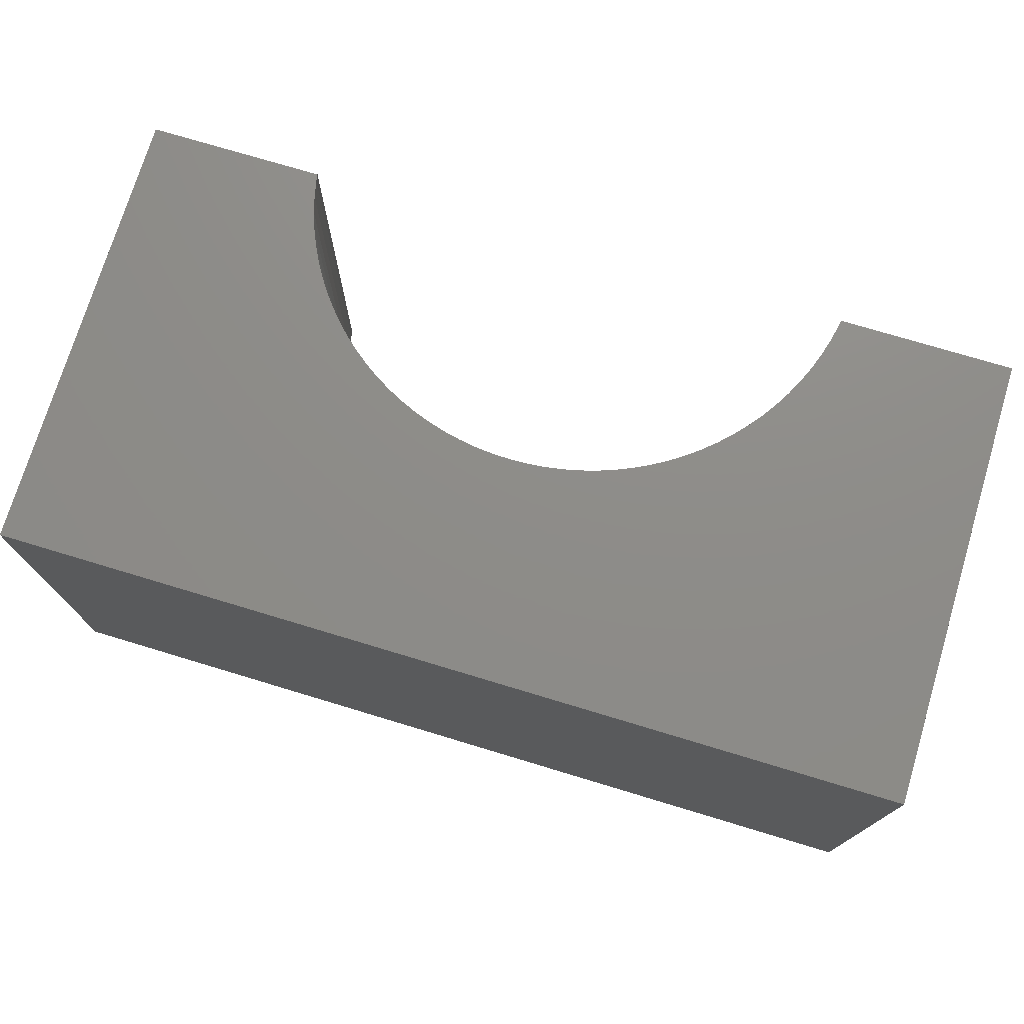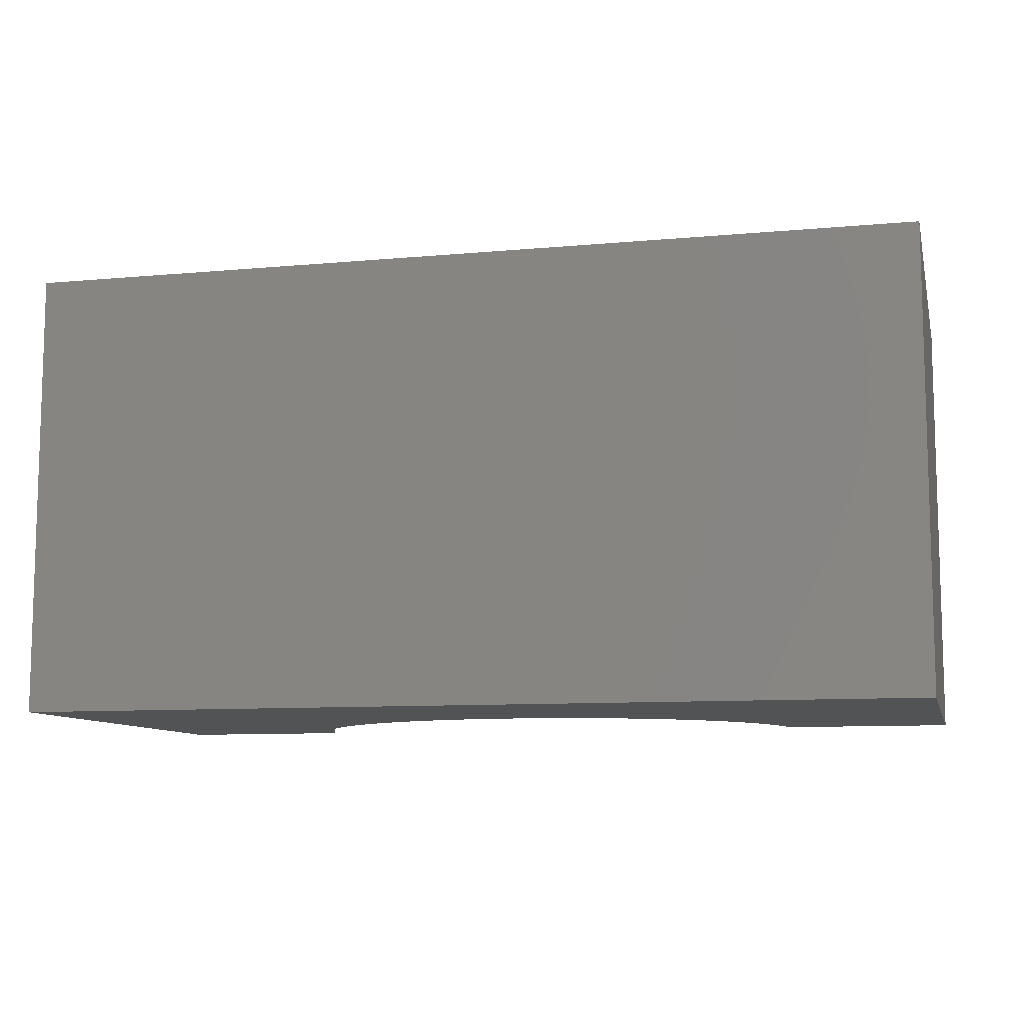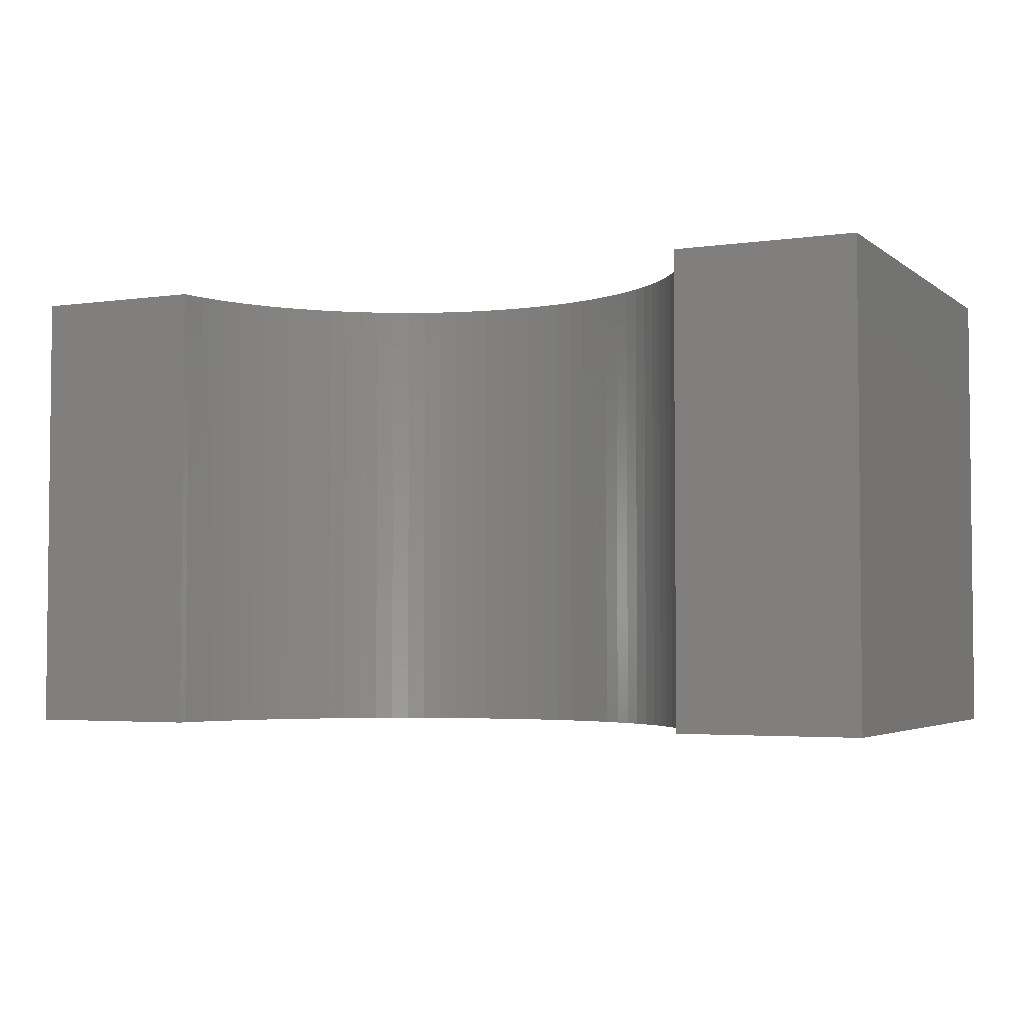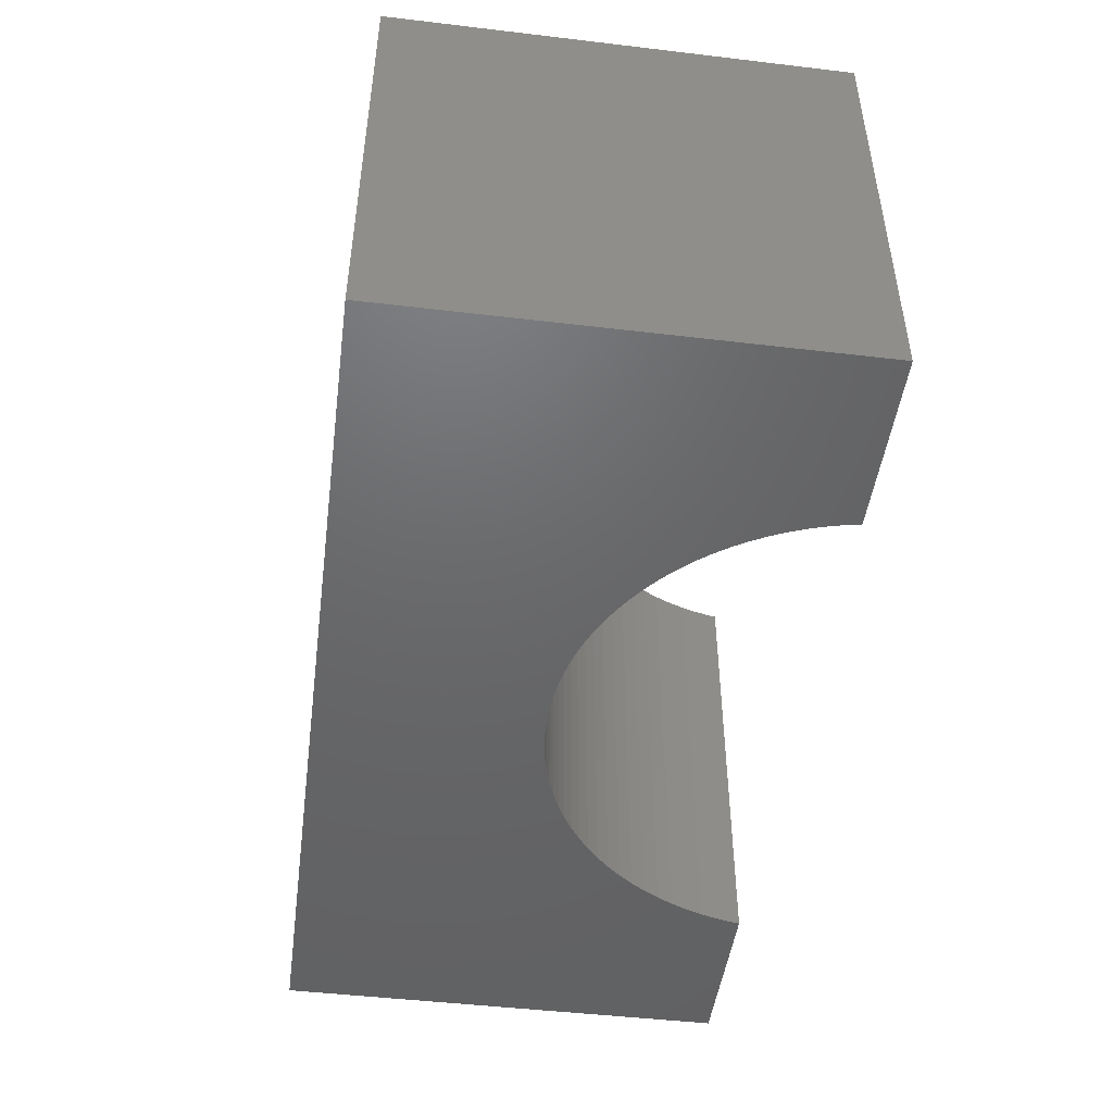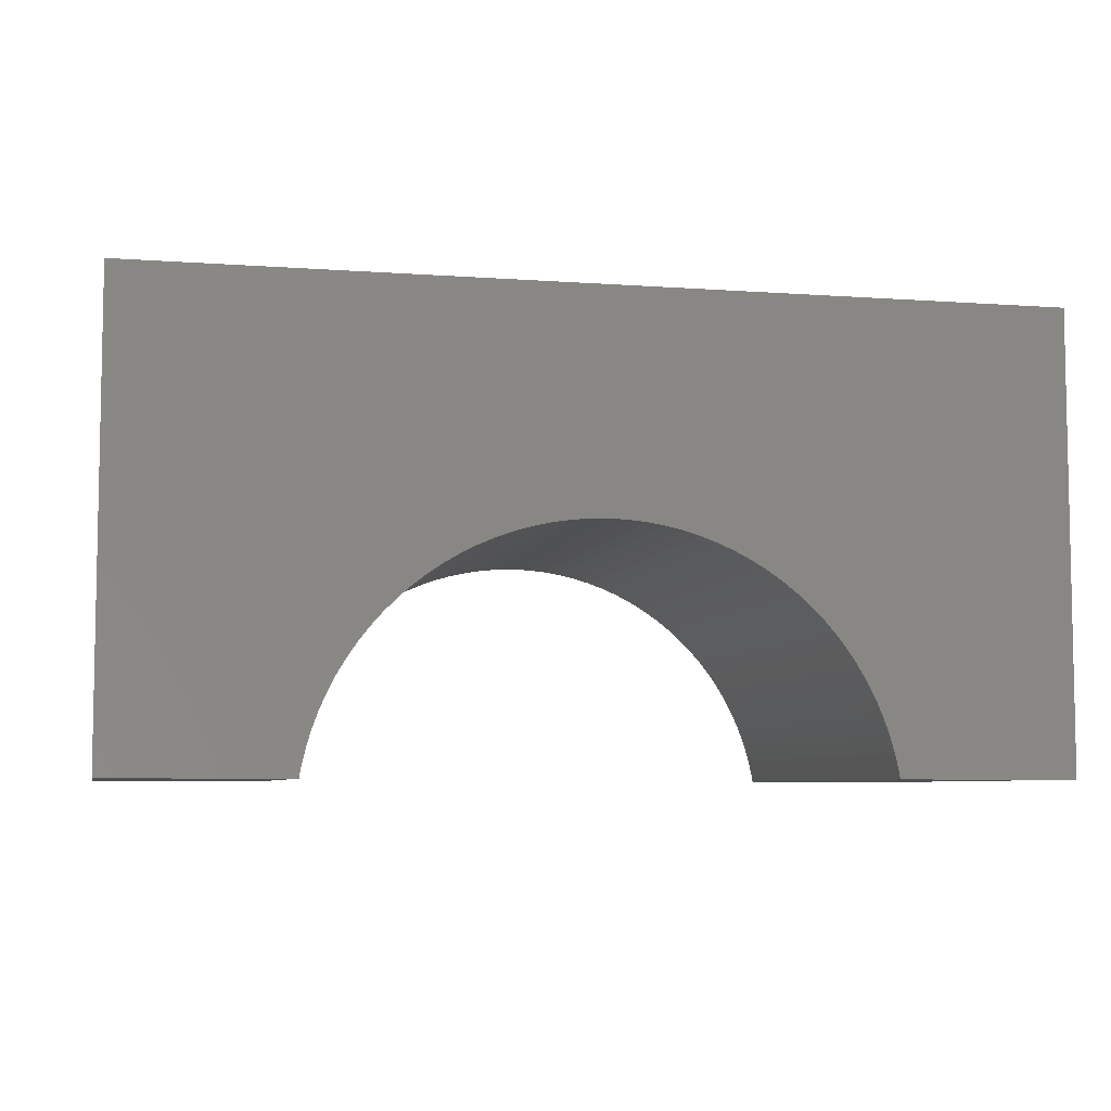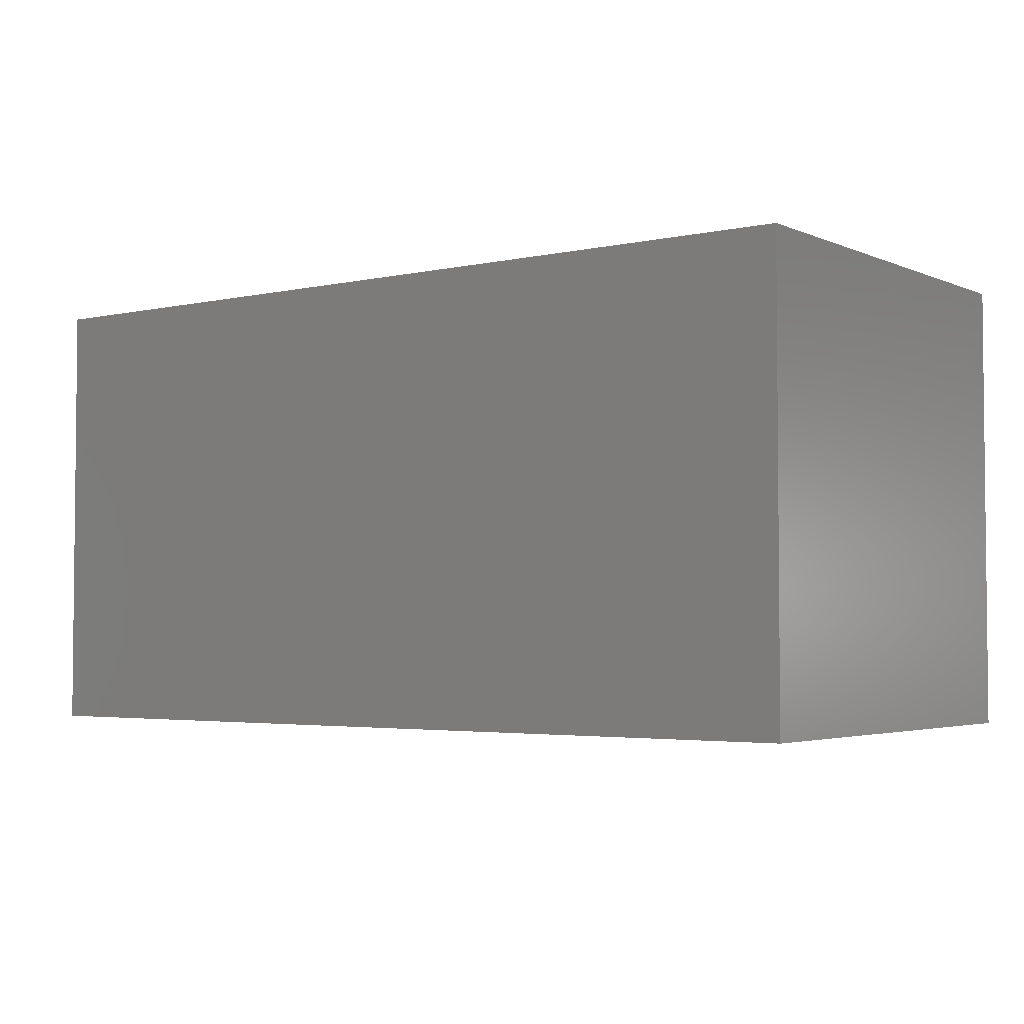
<metadata>
{"format":"stl","ext":"stl","renderer":"f3d","projection":"perspective","resolution":1024,"background":"white","views":[{"elev":74.5,"azim":16.8,"up":"+Y"},{"elev":-9.5,"azim":13.4,"up":"+Y"},{"elev":-3.7,"azim":-154.4,"up":"+Y"},{"elev":-47.5,"azim":82.4,"up":"+Y"},{"elev":-6.4,"azim":167.8,"up":"+Z"},{"elev":-3.4,"azim":36.3,"up":"+Y"}]}
</metadata>
<code>
# stl→obj: 102 verts, 200 faces
v 5 -2.5 2.5
v 5 2.5 -2.5
v 5 2.5 2.5
v 5 -2.5 -2.5
v -5 2.5 2.5
v -5 -2.5 2.5
v 3.058 -2.5 -2.5
v 3.058 2.5 -2.5
v -5 -2.5 -2.5
v -3.058 2.5 -2.5
v -3.058 -2.5 -2.5
v -5 2.5 -2.5
v 0 2.5 0.1
v 0.1946 2.5 0.09388
v 0.3885 2.5 0.07555
v 0.5809 2.5 0.04509
v 0.7709 2.5 0.002607
v 0.958 2.5 -0.05172
v 1.141 2.5 -0.1177
v 1.32 2.5 -0.195
v 1.493 2.5 -0.2834
v 1.661 2.5 -0.3826
v 1.822 2.5 -0.492
v 1.976 2.5 -0.6114
v 2.122 2.5 -0.7402
v 2.26 2.5 -0.8779
v 2.389 2.5 -1.024
v 2.508 2.5 -1.178
v 2.617 2.5 -1.339
v 2.717 2.5 -1.507
v 2.805 2.5 -1.68
v 2.882 2.5 -1.859
v 2.948 2.5 -2.042
v 3.003 2.5 -2.229
v 3.045 2.5 -2.419
v -0.1946 2.5 0.09388
v -0.3885 2.5 0.07555
v -0.5809 2.5 0.04509
v -0.7709 2.5 0.002607
v -0.958 2.5 -0.05172
v -1.141 2.5 -0.1177
v -1.32 2.5 -0.195
v -1.493 2.5 -0.2834
v -1.661 2.5 -0.3826
v -1.822 2.5 -0.492
v -1.976 2.5 -0.6114
v -2.122 2.5 -0.7402
v -2.26 2.5 -0.8779
v -2.389 2.5 -1.024
v -2.508 2.5 -1.178
v -2.617 2.5 -1.339
v -2.717 2.5 -1.507
v -2.805 2.5 -1.68
v -2.882 2.5 -1.859
v -2.948 2.5 -2.042
v -3.003 2.5 -2.229
v -3.045 2.5 -2.419
v 0 -2.5 0.1
v -0.1946 -2.5 0.09388
v -0.3885 -2.5 0.07555
v -0.5809 -2.5 0.04509
v -0.7709 -2.5 0.002607
v -0.958 -2.5 -0.05172
v -1.141 -2.5 -0.1177
v -1.32 -2.5 -0.195
v -1.493 -2.5 -0.2834
v -1.661 -2.5 -0.3826
v -1.822 -2.5 -0.492
v -1.976 -2.5 -0.6114
v -2.122 -2.5 -0.7402
v -2.26 -2.5 -0.8779
v -2.389 -2.5 -1.024
v -2.508 -2.5 -1.178
v -2.617 -2.5 -1.339
v -2.717 -2.5 -1.507
v -2.805 -2.5 -1.68
v -2.882 -2.5 -1.859
v -2.948 -2.5 -2.042
v -3.003 -2.5 -2.229
v -3.045 -2.5 -2.419
v 0.1946 -2.5 0.09388
v 0.3885 -2.5 0.07555
v 0.5809 -2.5 0.04509
v 0.7709 -2.5 0.002607
v 0.958 -2.5 -0.05172
v 1.141 -2.5 -0.1177
v 1.32 -2.5 -0.195
v 1.493 -2.5 -0.2834
v 1.661 -2.5 -0.3826
v 1.822 -2.5 -0.492
v 1.976 -2.5 -0.6114
v 2.122 -2.5 -0.7402
v 2.26 -2.5 -0.8779
v 2.389 -2.5 -1.024
v 2.508 -2.5 -1.178
v 2.617 -2.5 -1.339
v 2.717 -2.5 -1.507
v 2.805 -2.5 -1.68
v 2.882 -2.5 -1.859
v 2.948 -2.5 -2.042
v 3.003 -2.5 -2.229
v 3.045 -2.5 -2.419
f 1 2 3
f 2 1 4
f 5 1 3
f 1 5 6
f 7 2 4
f 2 7 8
f 9 10 11
f 10 9 12
f 9 5 12
f 5 9 6
f 3 13 5
f 3 14 13
f 3 15 14
f 3 16 15
f 3 17 16
f 3 18 17
f 3 19 18
f 3 20 19
f 3 21 20
f 3 22 21
f 3 23 22
f 3 24 23
f 3 25 24
f 3 26 25
f 3 27 26
f 3 28 27
f 3 29 28
f 2 29 3
f 29 2 30
f 30 2 31
f 31 2 32
f 32 2 33
f 33 2 34
f 34 2 35
f 35 2 8
f 36 5 13
f 37 5 36
f 38 5 37
f 39 5 38
f 40 5 39
f 41 5 40
f 42 5 41
f 43 5 42
f 44 5 43
f 45 5 44
f 46 5 45
f 47 5 46
f 48 5 47
f 49 5 48
f 50 5 49
f 51 5 50
f 12 51 52
f 12 52 53
f 12 53 54
f 12 54 55
f 12 55 56
f 12 56 57
f 12 57 10
f 51 12 5
f 6 58 1
f 6 59 58
f 6 60 59
f 6 61 60
f 6 62 61
f 6 63 62
f 6 64 63
f 6 65 64
f 6 66 65
f 6 67 66
f 6 68 67
f 6 69 68
f 6 70 69
f 6 71 70
f 6 72 71
f 6 73 72
f 6 74 73
f 9 74 6
f 74 9 75
f 75 9 76
f 76 9 77
f 77 9 78
f 78 9 79
f 79 9 80
f 80 9 11
f 81 1 58
f 82 1 81
f 83 1 82
f 84 1 83
f 85 1 84
f 86 1 85
f 87 1 86
f 88 1 87
f 89 1 88
f 90 1 89
f 91 1 90
f 92 1 91
f 93 1 92
f 94 1 93
f 95 1 94
f 96 1 95
f 4 96 97
f 4 97 98
f 4 98 99
f 4 99 100
f 4 100 101
f 4 101 102
f 4 102 7
f 96 4 1
f 96 28 29
f 28 96 95
f 100 32 33
f 32 100 99
f 62 38 61
f 38 62 39
f 81 15 82
f 15 81 14
f 88 22 89
f 22 88 21
f 83 17 84
f 17 83 16
f 82 16 83
f 16 82 15
f 73 51 50
f 51 73 74
f 7 35 8
f 35 7 102
f 65 41 64
f 41 65 42
f 69 45 68
f 45 69 46
f 102 34 35
f 34 102 101
f 85 19 86
f 19 85 18
f 64 40 63
f 40 64 41
f 91 25 92
f 25 91 24
f 86 20 87
f 20 86 19
f 61 37 60
f 37 61 38
f 63 39 62
f 39 63 40
f 71 49 48
f 49 71 72
f 90 24 91
f 24 90 23
f 95 27 28
f 27 95 94
f 99 31 32
f 31 99 98
f 68 44 67
f 44 68 45
f 97 29 30
f 29 97 96
f 98 30 31
f 30 98 97
f 70 48 47
f 48 70 71
f 84 18 85
f 18 84 17
f 101 33 34
f 33 101 100
f 94 26 27
f 26 94 93
f 77 55 54
f 55 77 78
f 72 50 49
f 50 72 73
f 87 21 88
f 21 87 20
f 89 23 90
f 23 89 22
f 58 14 81
f 14 58 13
f 80 10 57
f 10 80 11
f 60 36 59
f 36 60 37
f 76 54 53
f 54 76 77
f 67 43 66
f 43 67 44
f 79 57 56
f 57 79 80
f 70 46 69
f 46 70 47
f 78 56 55
f 56 78 79
f 59 13 58
f 13 59 36
f 93 25 26
f 25 93 92
f 66 42 65
f 42 66 43
f 74 52 51
f 52 74 75
f 75 53 52
f 53 75 76

</code>
